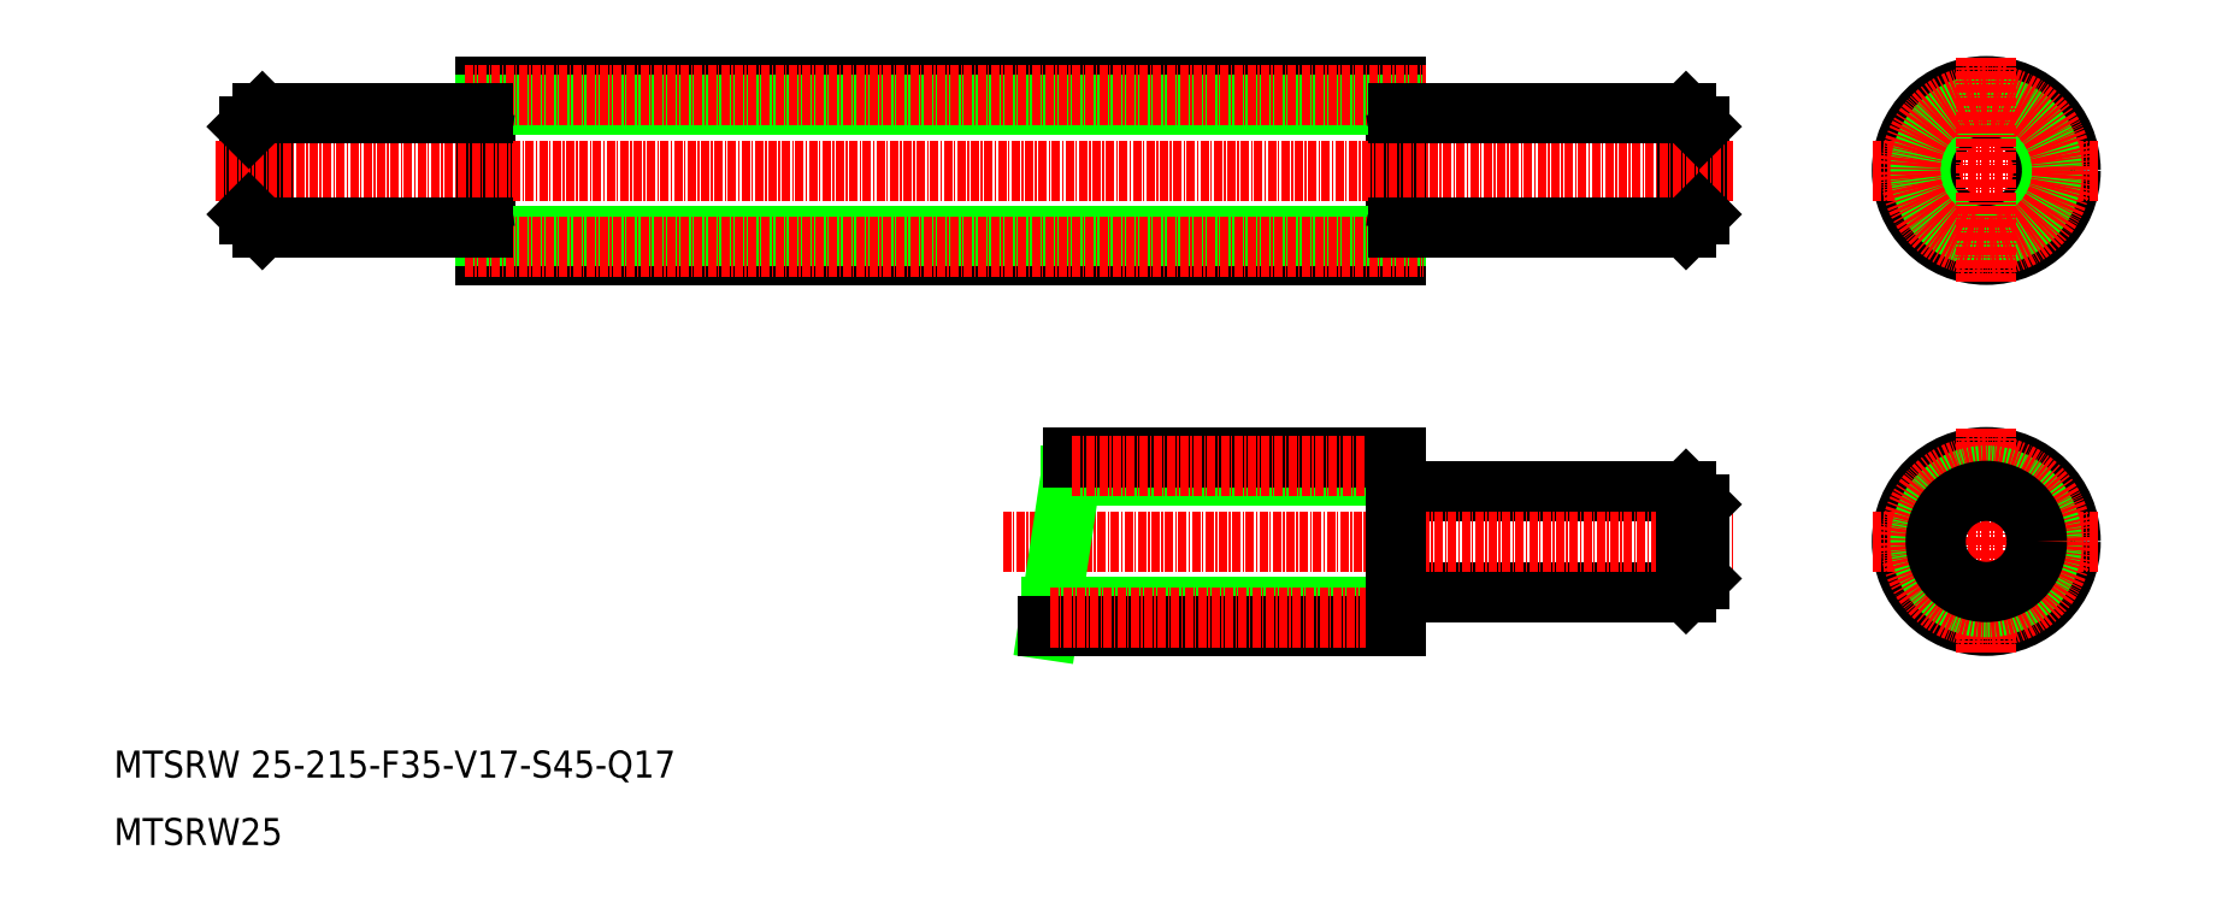
<metadata>
{"format":"dxf","ext":"dxf","renderer":"ezdxf+matplotlib","layout":"modelspace","background":"white","min_lineweight":24,"dpi":150}
</metadata>
<code>
0
SECTION
2
ENTITIES
0
CIRCLE
8
0
10
287.5
20
110
30
0
40
12.5
0
CIRCLE
8
0
10
287.5
20
55
30
0
40
12.5
0
LINE
8
CENTER
10
270.7
20
55
30
0
11
304.3
21
55
31
0
0
LINE
8
CENTER
10
270.7
20
110
30
0
11
304.3
21
110
31
0
0
LINE
8
0
10
65
20
122.5
30
0
11
65
21
97.5
31
0
0
LINE
8
0
10
245
20
116.5
30
0
11
245
21
103.5
31
0
0
LINE
8
0
10
200
20
122.5
30
0
11
200
21
97.5
31
0
0
LINE
8
0
10
243
20
118.5
30
0
11
243
21
101.5
31
0
0
LINE
8
0
10
32
20
118.5
30
0
11
32
21
101.5
31
0
0
LINE
8
0
10
30
20
116.5
30
0
11
30
21
103.5
31
0
0
CIRCLE
8
0
10
287.5
20
110
30
0
40
8.5
0
CIRCLE
8
0
10
287.5
20
110
30
0
40
9.75
0
CIRCLE
8
CENTER
10
287.5
20
110
30
0
40
11.25
0
LINE
8
CENTER
10
287.5
20
126.8
30
0
11
287.5
21
93.25
31
0
0
LINE
8
0
10
65
20
97.5
30
0
11
200
21
97.5
31
0
0
LINE
8
0
10
65
20
100.3
30
0
11
200
21
100.3
31
0
0
TEXT
8
0
10
10
20
20
30
0
40
4
1
MTSRW 25-215-F35-V17-S45-Q17
0
LINE
8
CENTER
10
62
20
98.75
30
0
11
204.1
21
98.75
31
0
0
LINE
8
CENTER
10
25
20
110
30
0
11
249.9
21
110
31
0
0
TEXT
8
0
10
10
20
10
30
0
40
4
1
MTSRW25
0
LINE
8
0
10
64.7
20
101.5
30
0
11
32
21
101.5
31
0
0
LINE
8
0
10
30
20
103.5
30
0
11
32
21
101.5
31
0
0
ARC
8
0
10
64.7
20
101.2
30
0
40
0.3
50
4.071e-13
51
90
0
LINE
8
0
10
200.3
20
101.5
30
0
11
243
21
101.5
31
0
0
LINE
8
0
10
200.3
20
62.5
30
0
11
243
21
62.5
31
0
0
LINE
8
0
10
200.3
20
47.5
30
0
11
243
21
47.5
31
0
0
LINE
8
CENTER
10
141.7
20
55
30
0
11
249.9
21
55
31
0
0
LINE
8
0
10
147.7
20
37.5
30
0
11
153
21
72.5
31
0
0
LINE
8
0
10
148.9
20
45.25
30
0
11
200
21
45.25
31
0
0
LINE
8
0
10
148.5
20
42.5
30
0
11
200
21
42.5
31
0
0
LINE
8
0
10
151.8
20
64.75
30
0
11
200
21
64.75
31
0
0
LINE
8
0
10
152.2
20
67.5
30
0
11
200
21
67.5
31
0
0
LINE
8
CENTER
10
152.1
20
66.25
30
0
11
203
21
66.25
31
0
0
LINE
8
CENTER
10
148.7
20
43.75
30
0
11
203
21
43.75
31
0
0
LINE
8
0
10
200
20
67.5
30
0
11
200
21
42.5
31
0
0
ARC
8
0
10
200.3
20
47.2
30
0
40
0.3
50
90
51
180
0
LINE
8
0
10
98.75
20
97.5
30
0
11
98.75
21
97.5
31
0
0
LINE
8
0
10
132.5
20
97.5
30
0
11
132.5
21
97.5
31
0
0
ARC
8
0
10
200.3
20
101.2
30
0
40
0.3
50
90
51
180
0
LINE
8
0
10
243
20
62.5
30
0
11
243
21
47.5
31
0
0
LINE
8
0
10
245
20
60.5
30
0
11
245
21
49.5
31
0
0
LINE
8
0
10
245
20
49.5
30
0
11
243
21
47.5
31
0
0
LINE
8
0
10
245
20
60.5
30
0
11
243
21
62.5
31
0
0
LINE
8
CENTER
10
287.5
20
71.75
30
0
11
287.5
21
38.25
31
0
0
CIRCLE
8
0
10
287.5
20
55
30
0
40
9.75
0
CIRCLE
8
CENTER
10
287.5
20
55
30
0
40
11.25
0
CIRCLE
8
0
10
287.5
20
55
30
0
40
7.5
0
LINE
8
0
10
245
20
103.5
30
0
11
243
21
101.5
31
0
0
LINE
8
0
10
65
20
122.5
30
0
11
200
21
122.5
31
0
0
LINE
8
0
10
65
20
119.8
30
0
11
200
21
119.8
31
0
0
LINE
8
CENTER
10
62
20
121.3
30
0
11
204.4
21
121.3
31
0
0
LINE
8
0
10
64.7
20
118.5
30
0
11
32
21
118.5
31
0
0
LINE
8
0
10
30
20
116.5
30
0
11
32
21
118.5
31
0
0
ARC
8
0
10
64.7
20
118.8
30
0
40
0.3
50
270
51
360
0
LINE
8
0
10
200.3
20
118.5
30
0
11
243
21
118.5
31
0
0
ARC
8
0
10
200.3
20
118.8
30
0
40
0.3
50
180
51
270
0
LINE
8
0
10
245
20
116.5
30
0
11
243
21
118.5
31
0
0
ARC
8
0
10
200.3
20
62.8
30
0
40
0.3
50
180
51
270
0
ENDSEC
0
EOF

</code>
